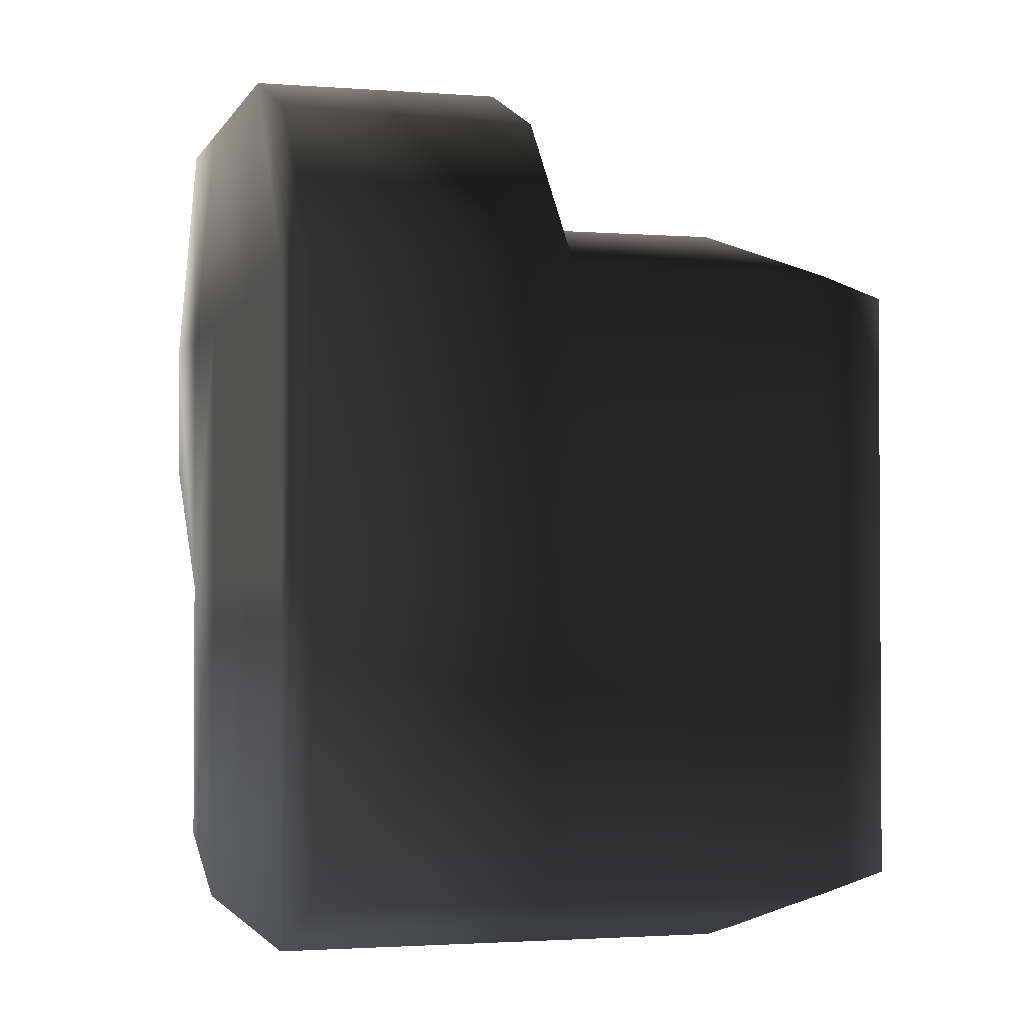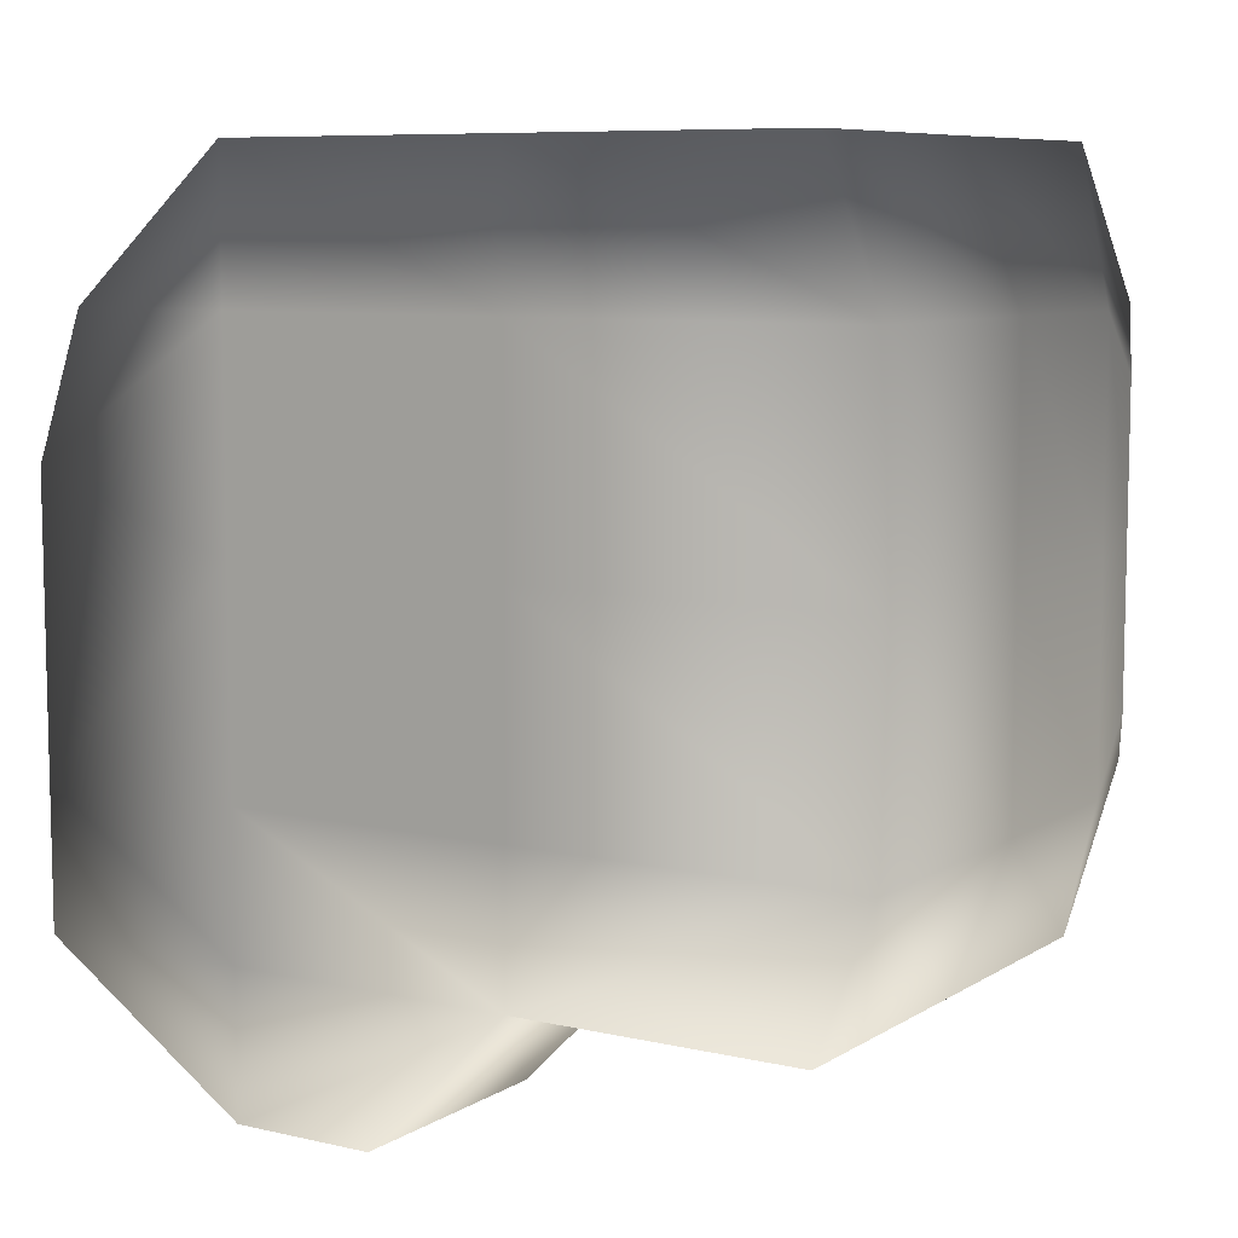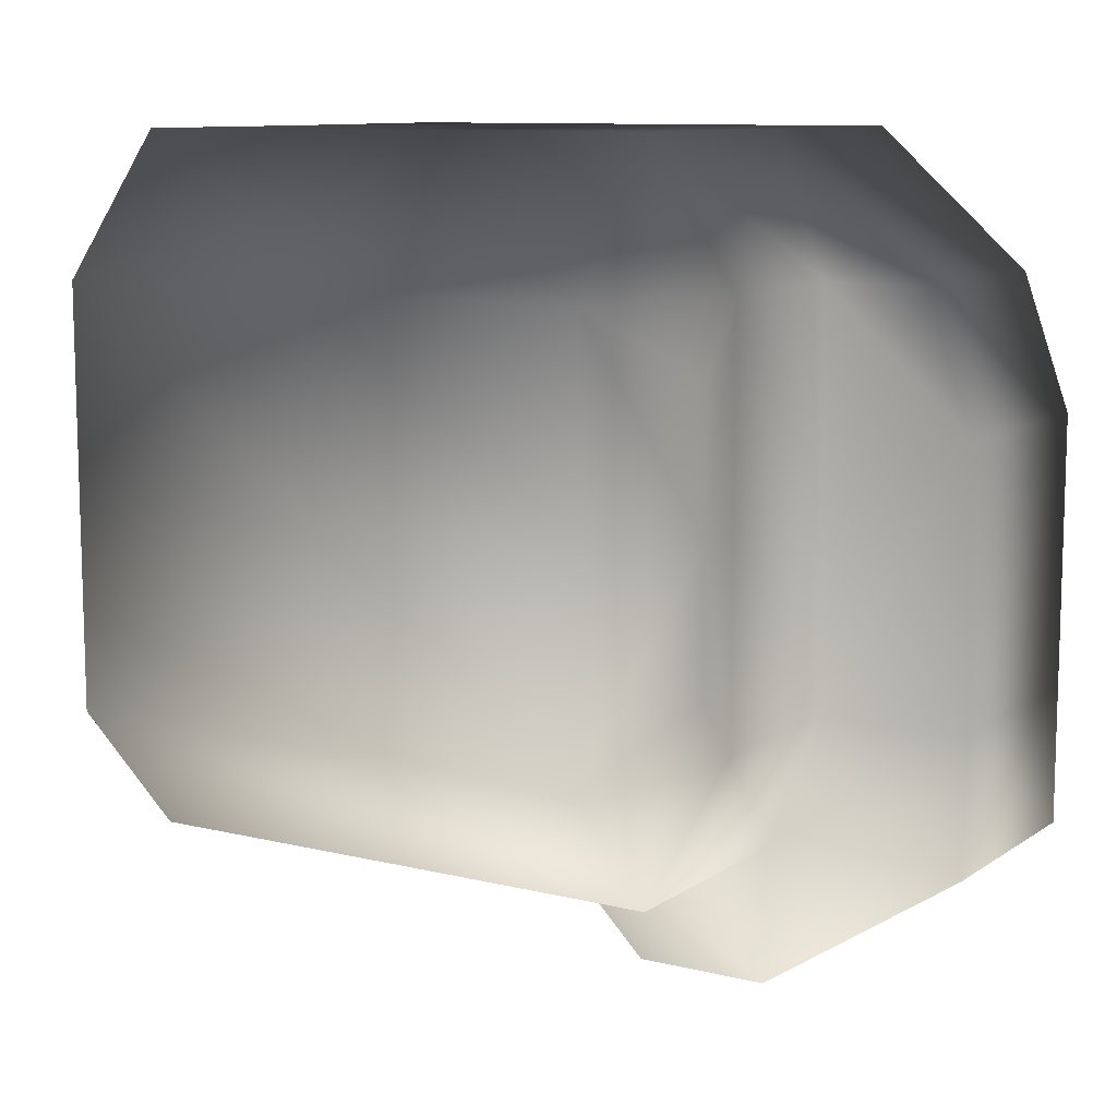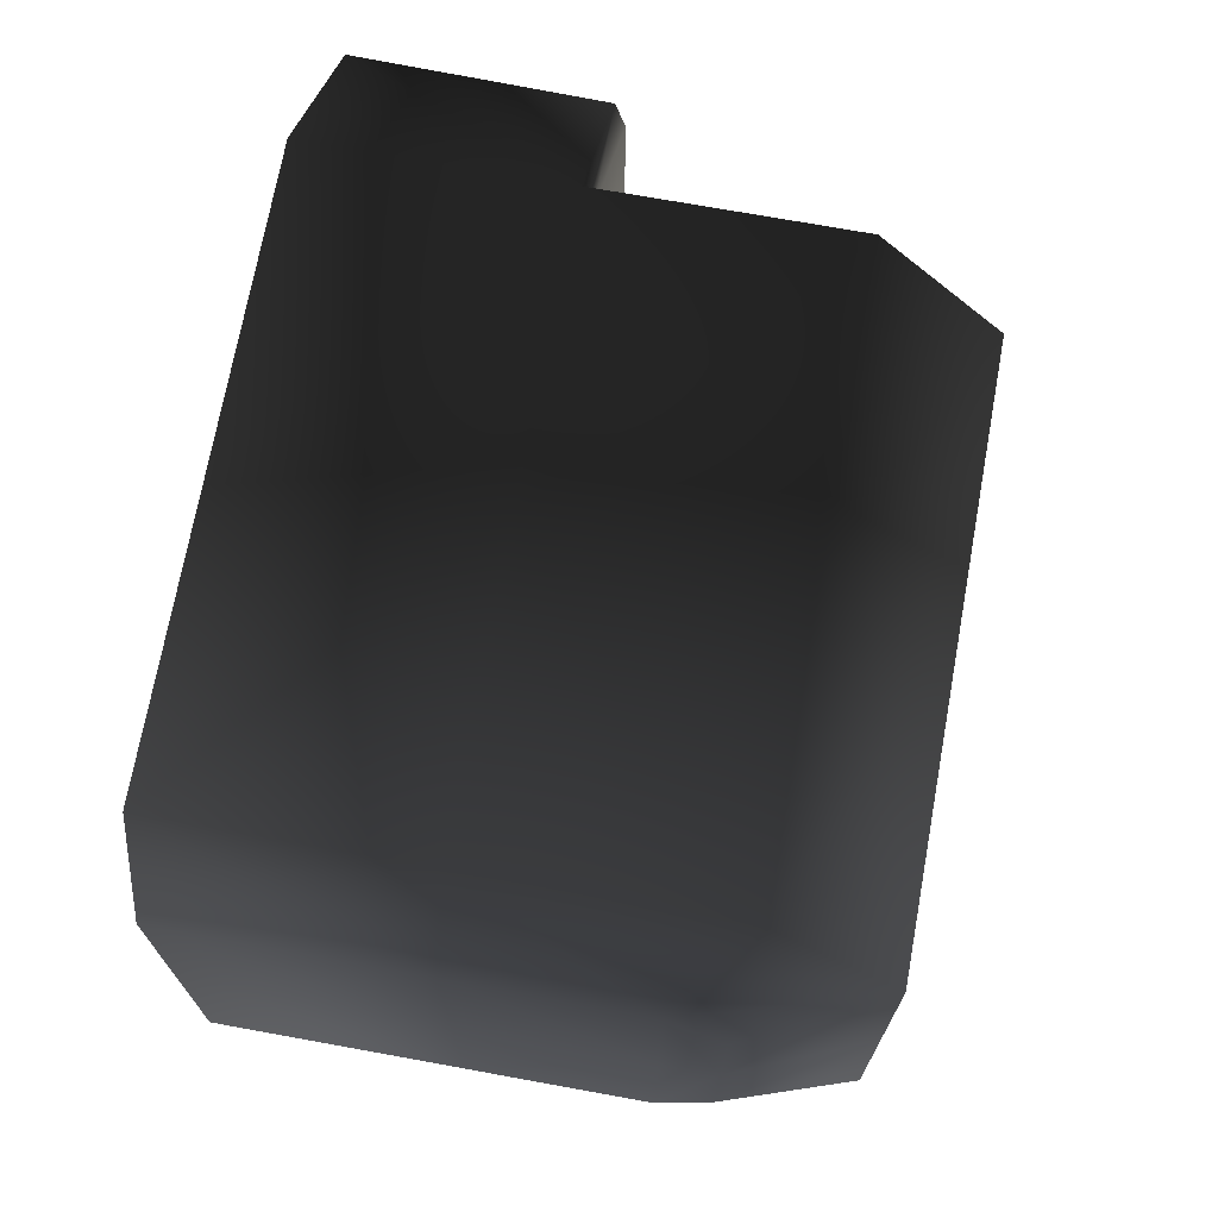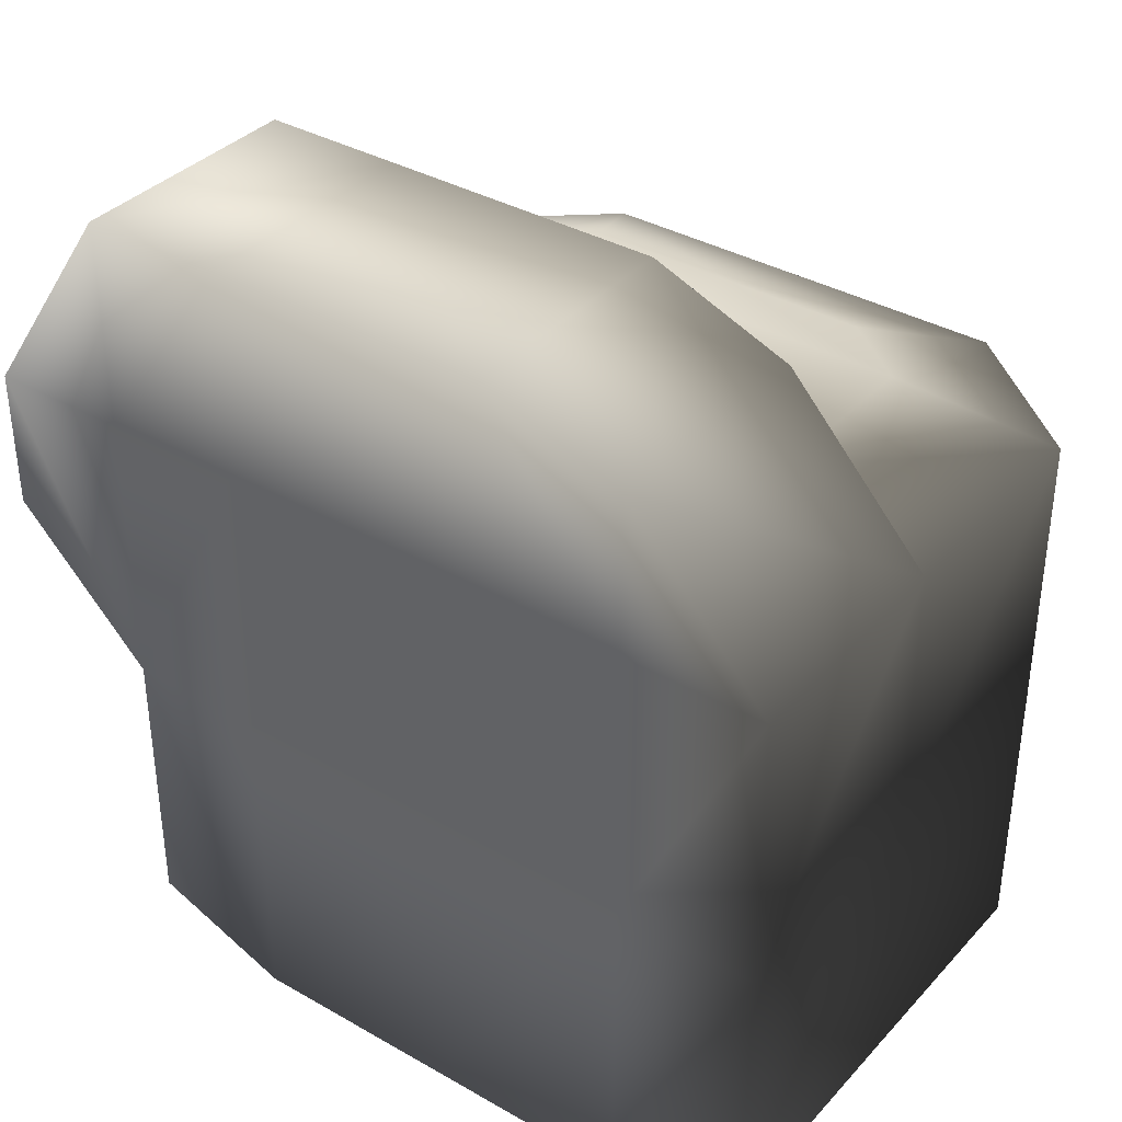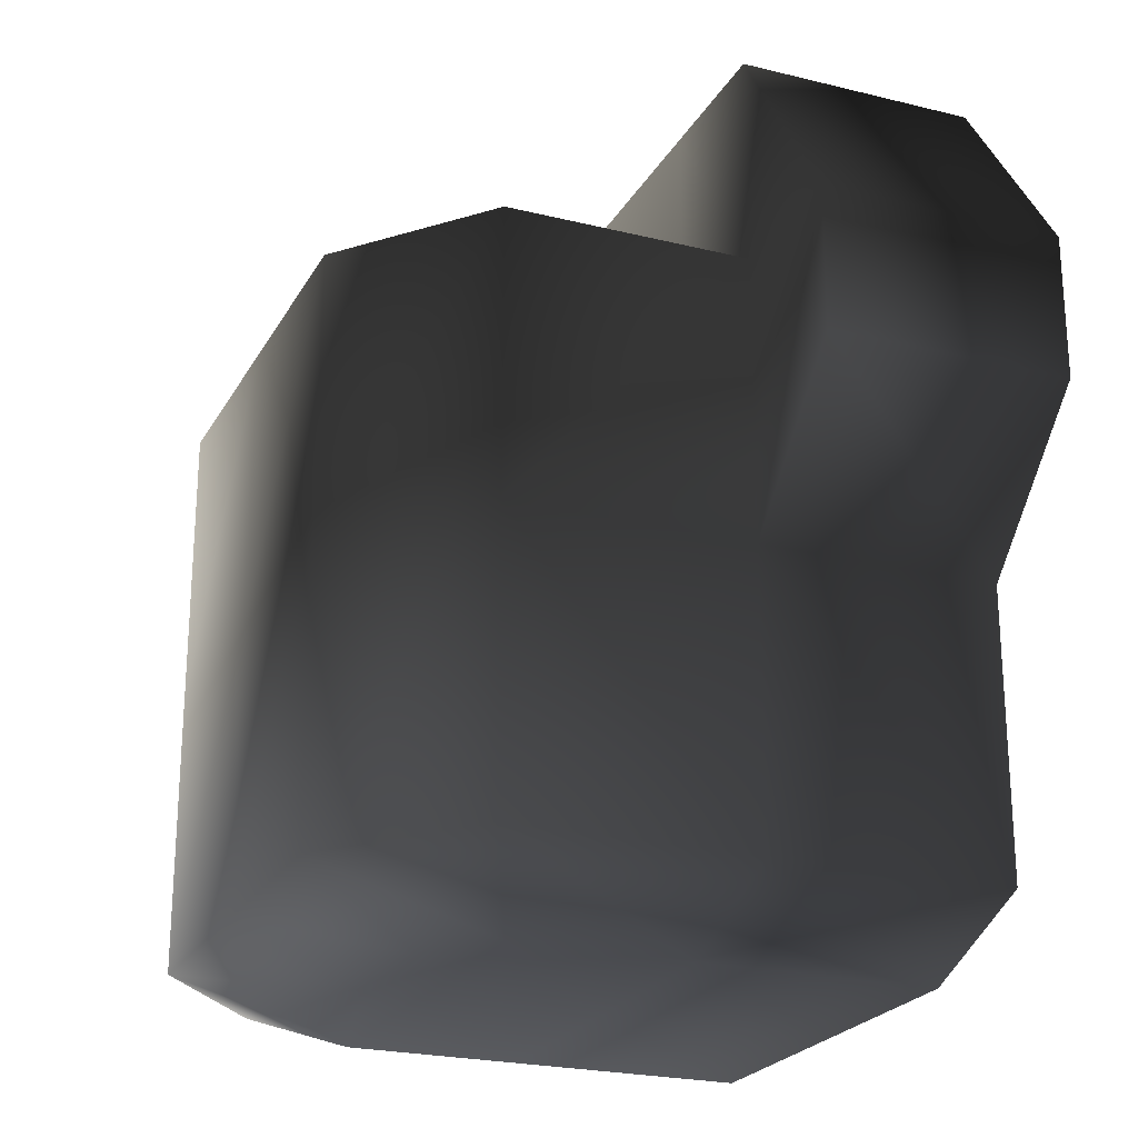
<metadata>
{"format":"obj","ext":"obj","renderer":"f3d","projection":"perspective","resolution":1024,"background":"white","views":[{"elev":-2.0,"azim":-15.6,"up":"+Y"},{"elev":8.2,"azim":-57.9,"up":"+Z"},{"elev":10.3,"azim":121.9,"up":"+Z"},{"elev":71.3,"azim":10.3,"up":"+Z"},{"elev":36.4,"azim":-53.4,"up":"+Y"},{"elev":-23.2,"azim":157.4,"up":"+Y"}]}
</metadata>
<code>
v  0 -0.0968 0.0203
v  0 -0.0812 0.1219
v  0 0.0813 -0.1219
v  0.0687 0.0969 0.0201
v  0 -0.0812 -0.0813
v  0.1375 0 -0.0813
v  0.1719 0 0.0201
v  0.1375 0 0.1219
v  0.0687 0 0.1219
v  0 0 0.1219
v  0 0 0.0202
v  0 0.0406 -0.1219
v  0.0687 0.0406 -0.1219
v  0.0687 0.0813 -0.1219
v  0.1719 0.0813 0.0201
v  0.1375 0.0813 0.1219
v  0.0687 0.0813 0.1219
v  0 0.0813 0.1219
v  0 0.0813 0.0202
v  0 0.0813 -0.0813
v  0.0687 0.1417 -0.0813
v  0.0687 0.1417 0.0406
v  0 0.1417 0.0406
v  0 0.1417 -0.0813
v  0.1375 0.0813 -0.0813
v  0.0687 0.0813 -0.0813
v  0 0 -0.0813
v  0.0687 0 -0.0813
v  0.0687 0.0969 -0.0406
v  0 0.1417 -0.0406
v  0 0.0813 -0.0406
v  0 0 -0.0406
v  0 -0.0968 -0.0406
v  0.1719 0.0813 -0.0406
v  0.1719 0 -0.0406
v  0.1719 -0.0812 -0.0406
v  0.0687 0.1417 -0.0403
v  0.1197 0.0969 -0.0403
v  0.1351 0.0969 -0.0237
v  0.1351 0.0969 0.0187
v  0.1197 0.0969 0.0809
v  0.0687 0.1259 0.0809
v  0 0.1274 0.0809
v  0.0687 0.0969 0.0809
v  0.1351 0.0969 0.061
v  0.1719 0.0813 0.0809
v  0.1719 0 0.0809
v  0.1719 -0.0812 0.0809
v  0.1197 0.0969 0.0203
v  0.0687 -0.0812 0.1217
v  0.1375 -0.0812 0.1217
v  0.1197 -0.0968 0.0806
v  0.1351 -0.0968 0.064
v  0.1719 -0.0812 0.0201
v  0.1351 -0.0968 0.0216
v  0.1351 -0.0968 -0.0207
v  0.1375 -0.0812 -0.0814
v  0.1197 -0.0968 -0.0406
v  0.0687 -0.0812 -0.0814
v  0.0687 -0.0968 -0.0406
v  0.0687 -0.0968 0.0201
v  0.1197 -0.0968 0.02
v  0 0.0813 0.081
v  0 0 0.0811
v  0 -0.0968 0.0812
v  0.0687 -0.0968 0.0809
o Main_R
g Main_R
f 13 28 27 12
f 33 5 59 60
f 1 33 60 61
f 65 1 61 66
f 21 14 3 24
f 37 21 24 30
f 23 22 37 30
f 6 57 59 28
f 35 7 54 36
f 26 25 6 28
f 34 15 7 35
f 14 13 12 3
f 48 54 7 47
f 47 7 15 46
f 9 50 51 8
f 9 10 2 50
f 16 17 9 8
f 17 18 10 9
f 1 65 64 11
f 11 32 33 1
f 11 64 63 19
f 19 31 32 11
f 27 20 3 12
f 14 21 26
f 22 4 29 37
f 30 31 19 23
f 20 24 3
f 28 13 14 26
f 28 59 5 27
f 23 43 42 22
f 44 42 17
f 63 43 23 19
f 33 32 27 5
f 27 32 31 20
f 20 31 30 24
f 25 34 35 6
f 6 35 36 57
f 37 29 26 21
f 26 29 38 25
f 34 25 38 39
f 34 39 40 15
f 46 15 40 45
f 16 41 44 17
f 49 38 29 4
f 17 42 43 18
f 22 42 44 4
f 4 44 41 49
f 51 48 47 8
f 8 47 46 16
f 46 45 41 16
f 38 49 40 39
f 40 49 41 45
f 50 66 52 51
f 48 51 52 53
f 48 53 55 54
f 56 36 54 55
f 57 58 60 59
f 61 60 58 62
f 66 61 62 52
f 36 56 58 57
f 52 62 55 53
f 55 62 58 56
f 43 63 18
f 18 63 64 10
f 10 64 65 2
f 2 65 66 50

</code>
